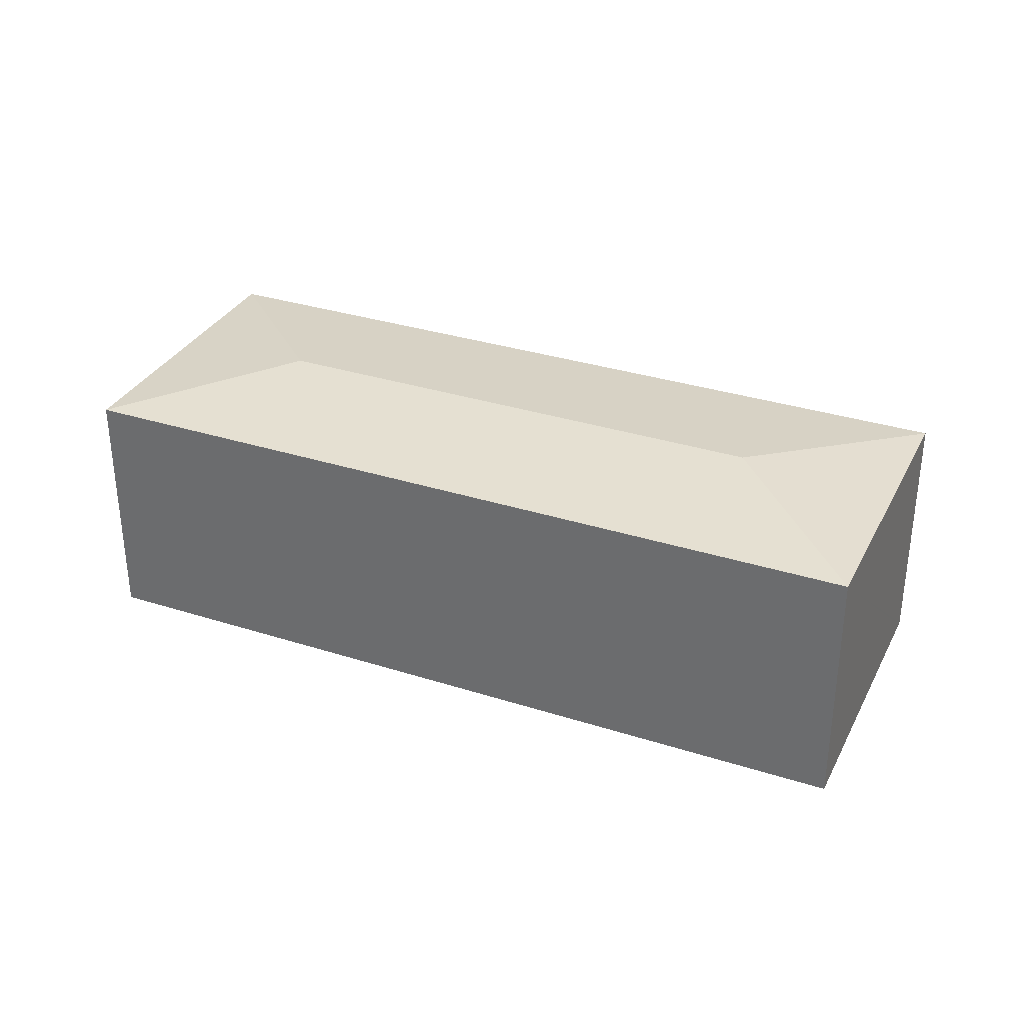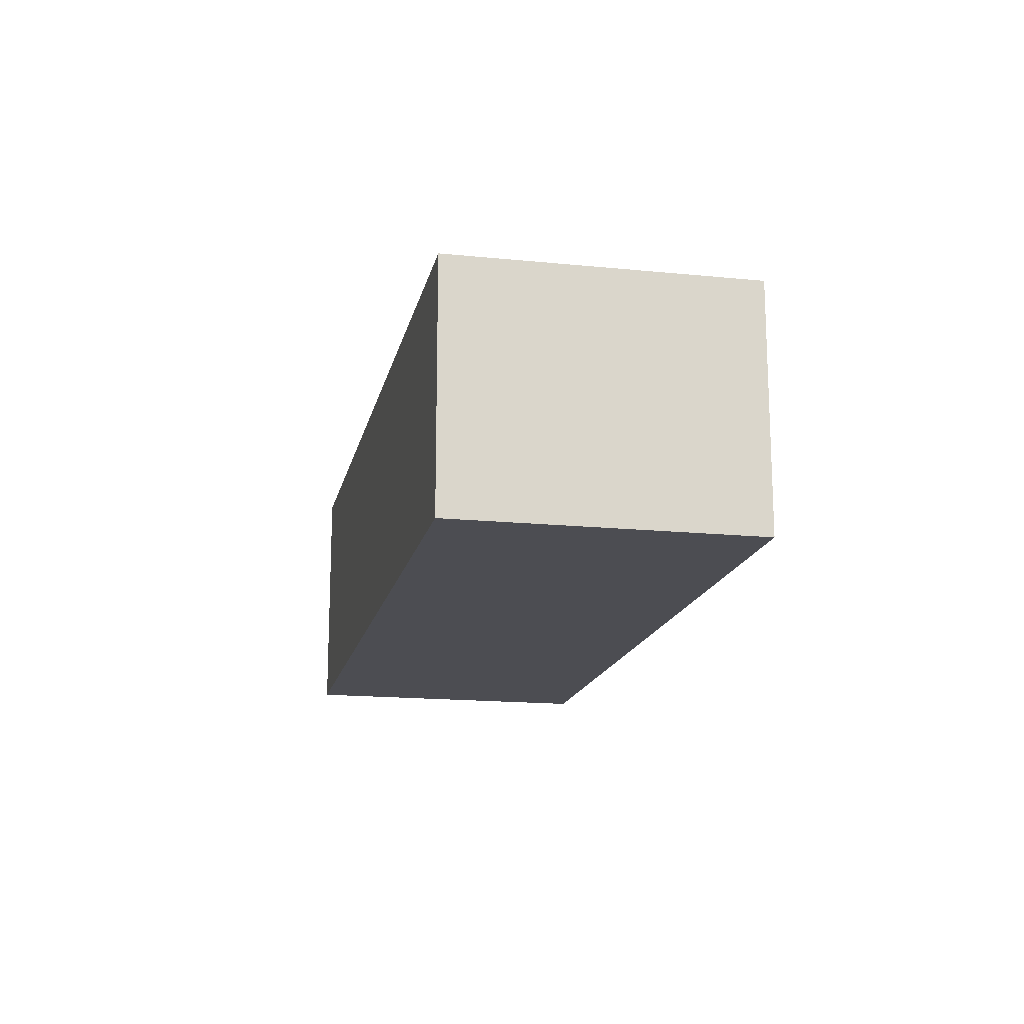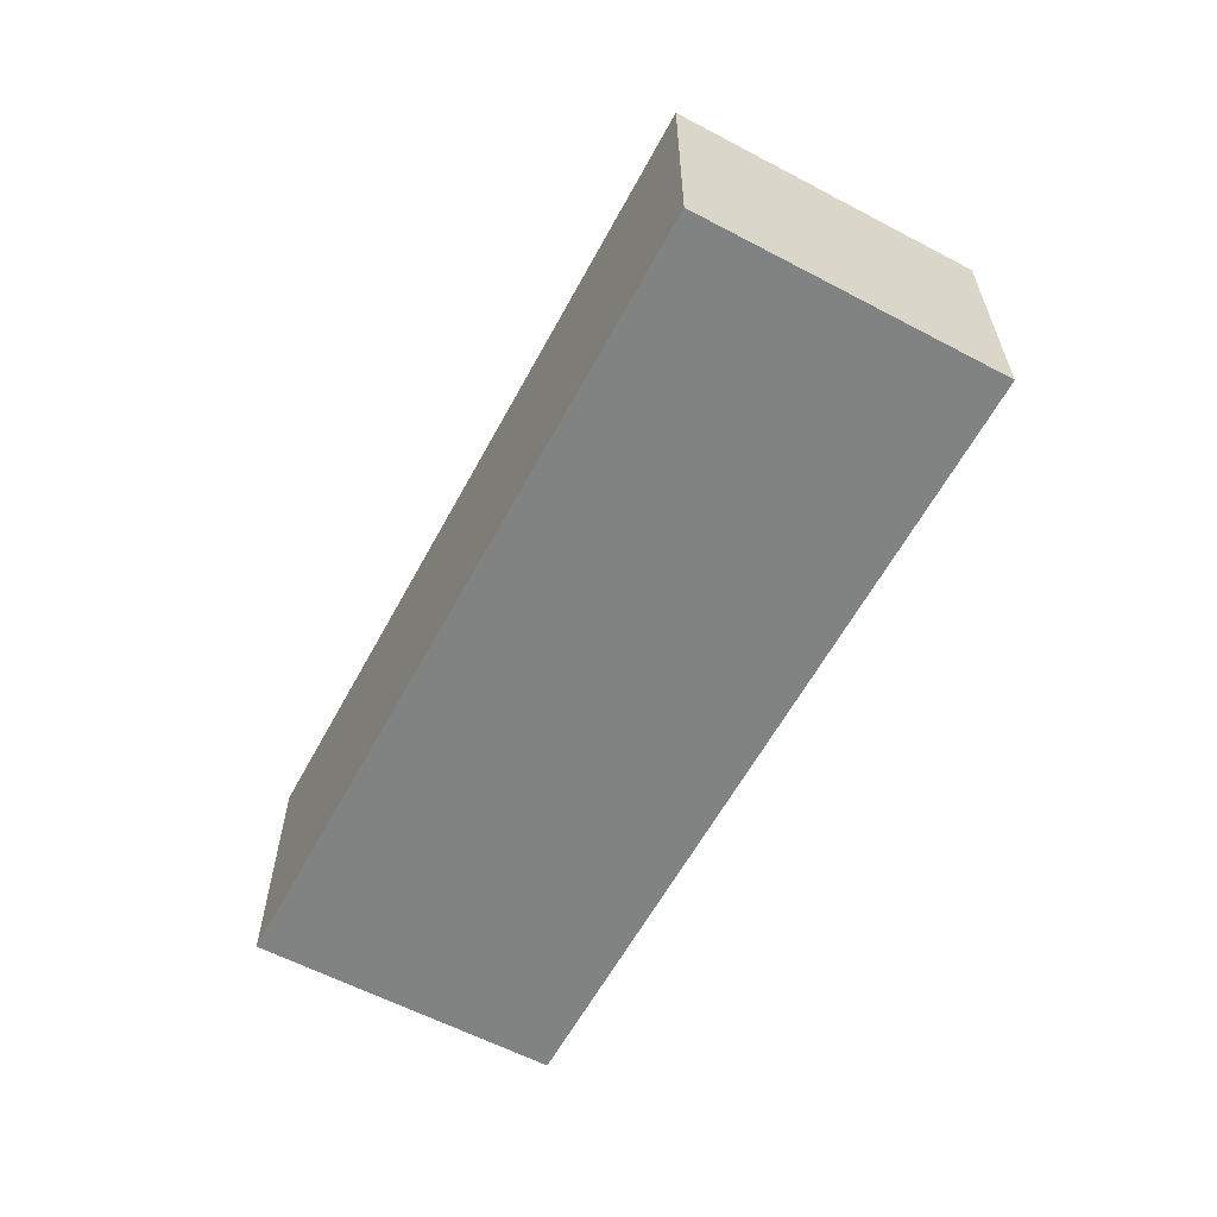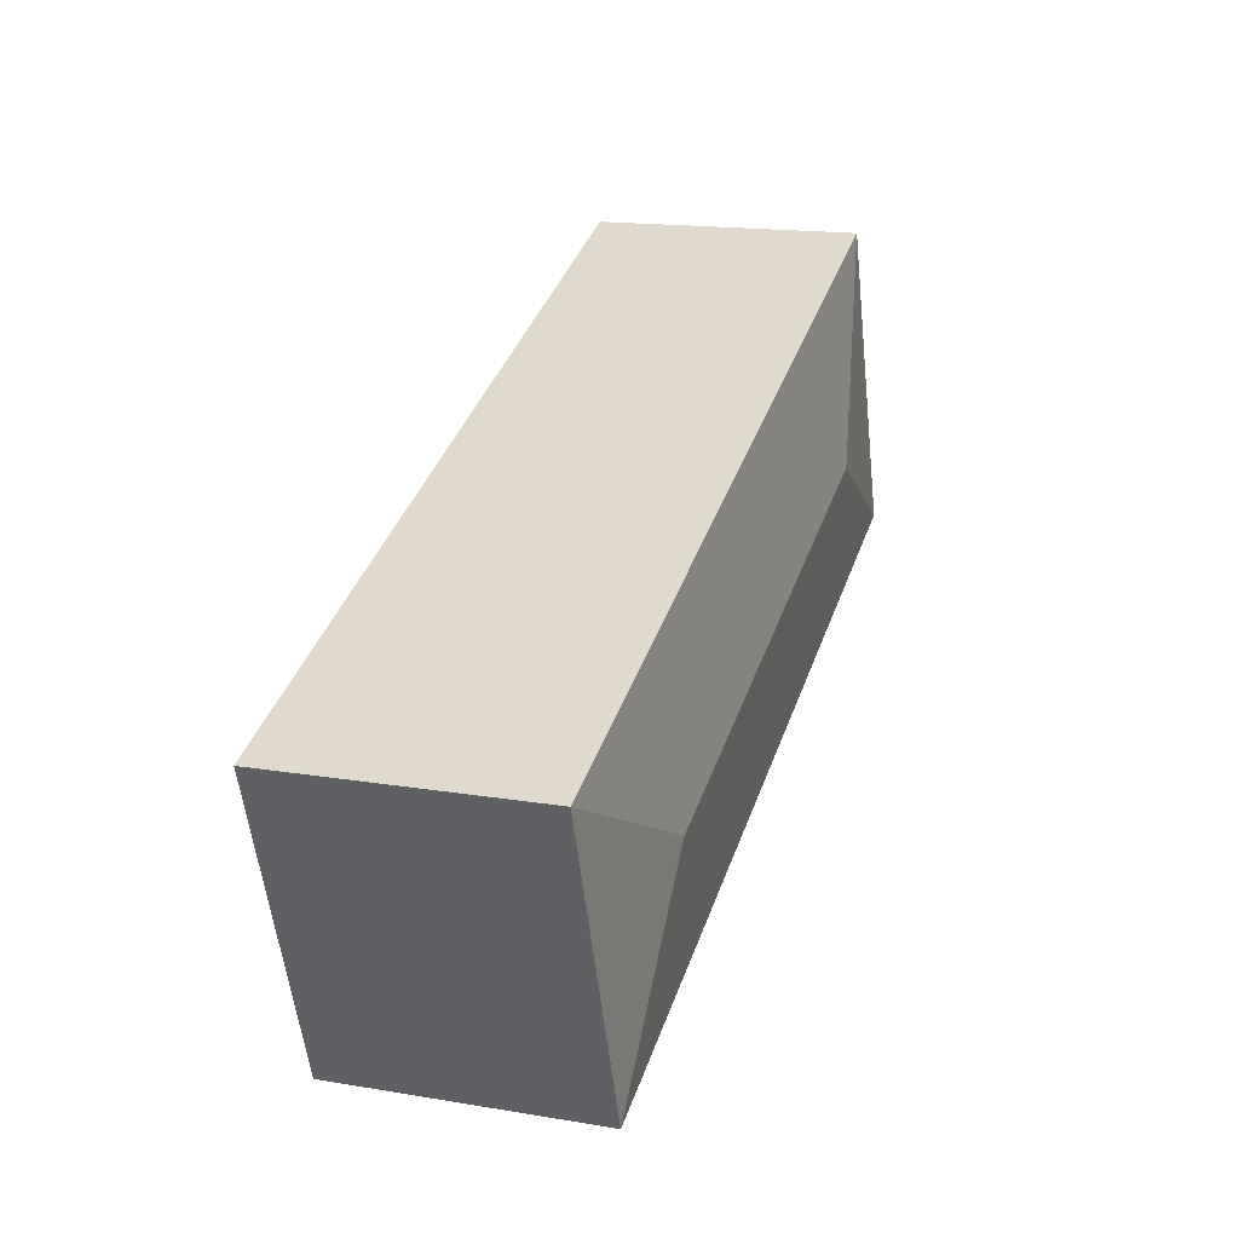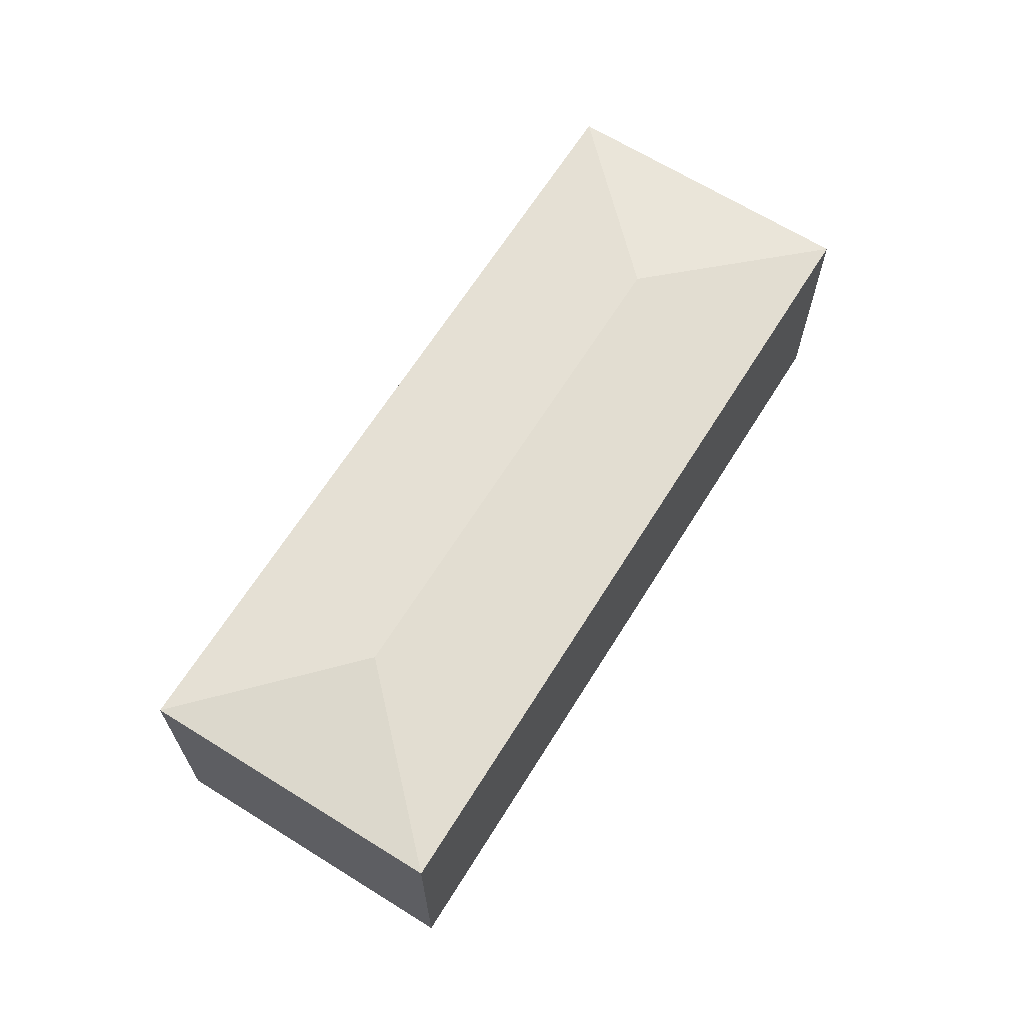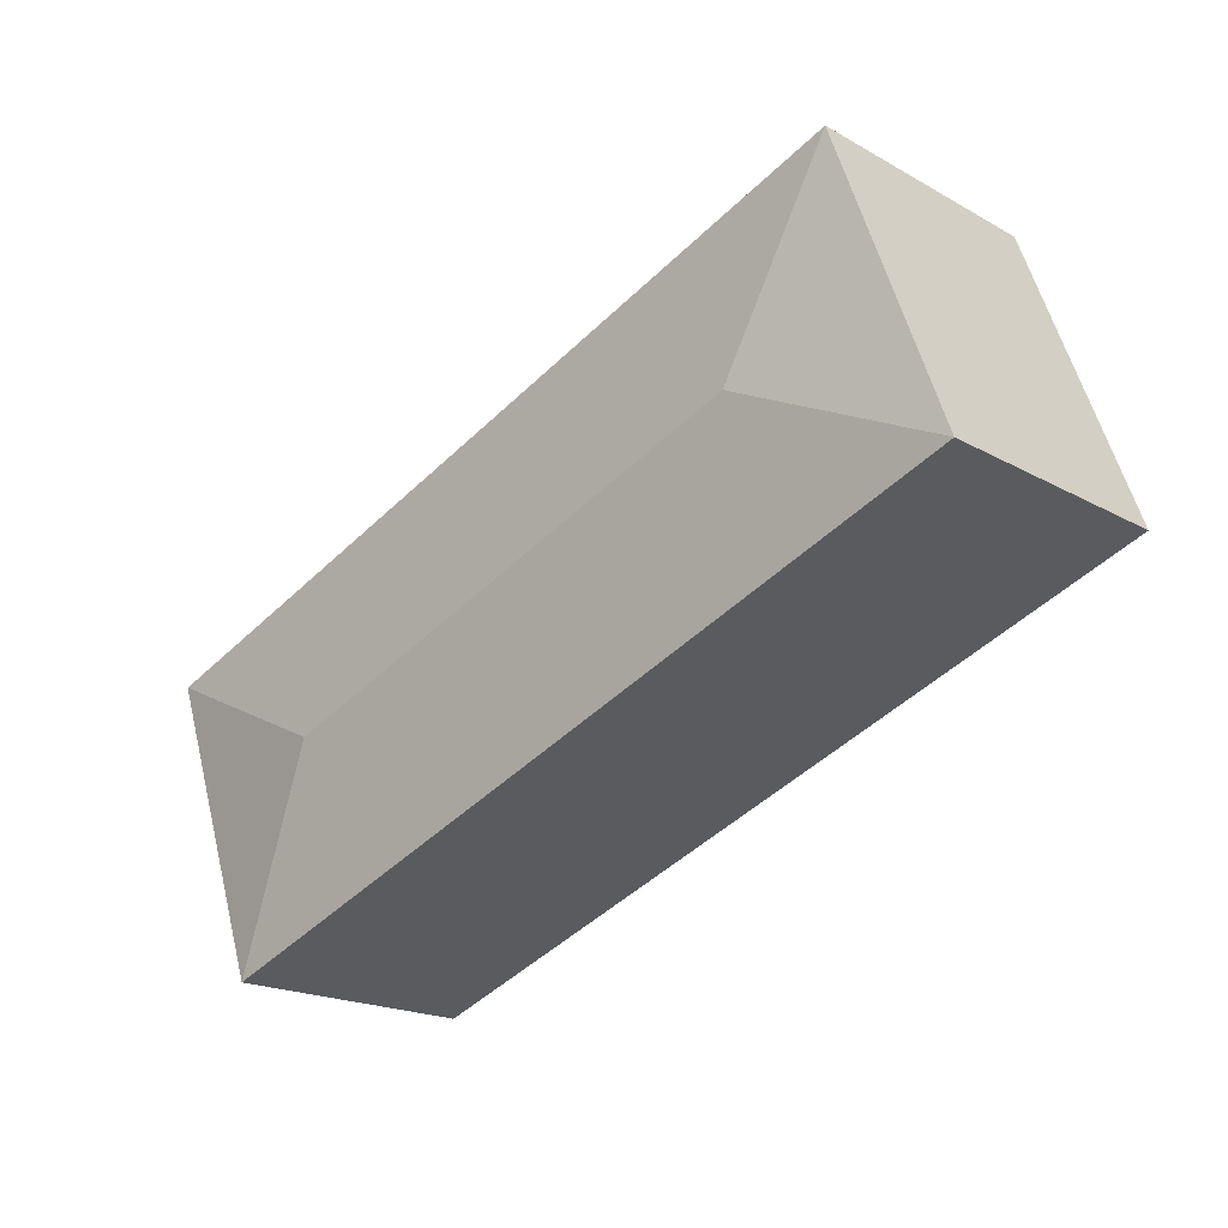
<metadata>
{"format":"obj","ext":"obj","renderer":"f3d","projection":"perspective","resolution":1024,"background":"white","views":[{"elev":32.9,"azim":-136.3,"up":"+Y"},{"elev":-16.4,"azim":98.1,"up":"+Y"},{"elev":-60.6,"azim":-98.4,"up":"+Y"},{"elev":16.5,"azim":108.8,"up":"+Z"},{"elev":65.8,"azim":-38.1,"up":"+Y"},{"elev":-19.3,"azim":-136.2,"up":"+Z"}]}
</metadata>
<code>
v  1.752 2.363 0.82
v  0.924 2.203 2.549
v  0.933 2.203 2.574
v  0 2.203 1.349e-16
v  6.868 2.203 -2.485
v  6.039 2.363 -0.731
v  3.654 2.203 1.586
v  7.789 2.203 0.085
v  0.933 -1.576e-16 2.574
v  0.924 -1.561e-16 2.549
v  0 0 0
v  3.654 -9.711e-17 1.586
v  7.789 -5.205e-18 0.085
v  6.868 1.522e-16 -2.485
g defaultobject
f 1 2 3
f 2 1 4
f 1 5 4
f 5 1 6
f 7 1 3
f 1 7 6
f 6 7 8
f 6 8 5
f 2 9 3
f 9 2 4
f 9 4 10
f 10 4 11
f 9 7 3
f 7 9 12
f 7 12 8
f 8 12 13
f 13 5 8
f 5 13 14
f 14 4 5
f 4 14 11
f 12 14 13
f 14 12 11
f 11 12 10
f 10 12 9

</code>
